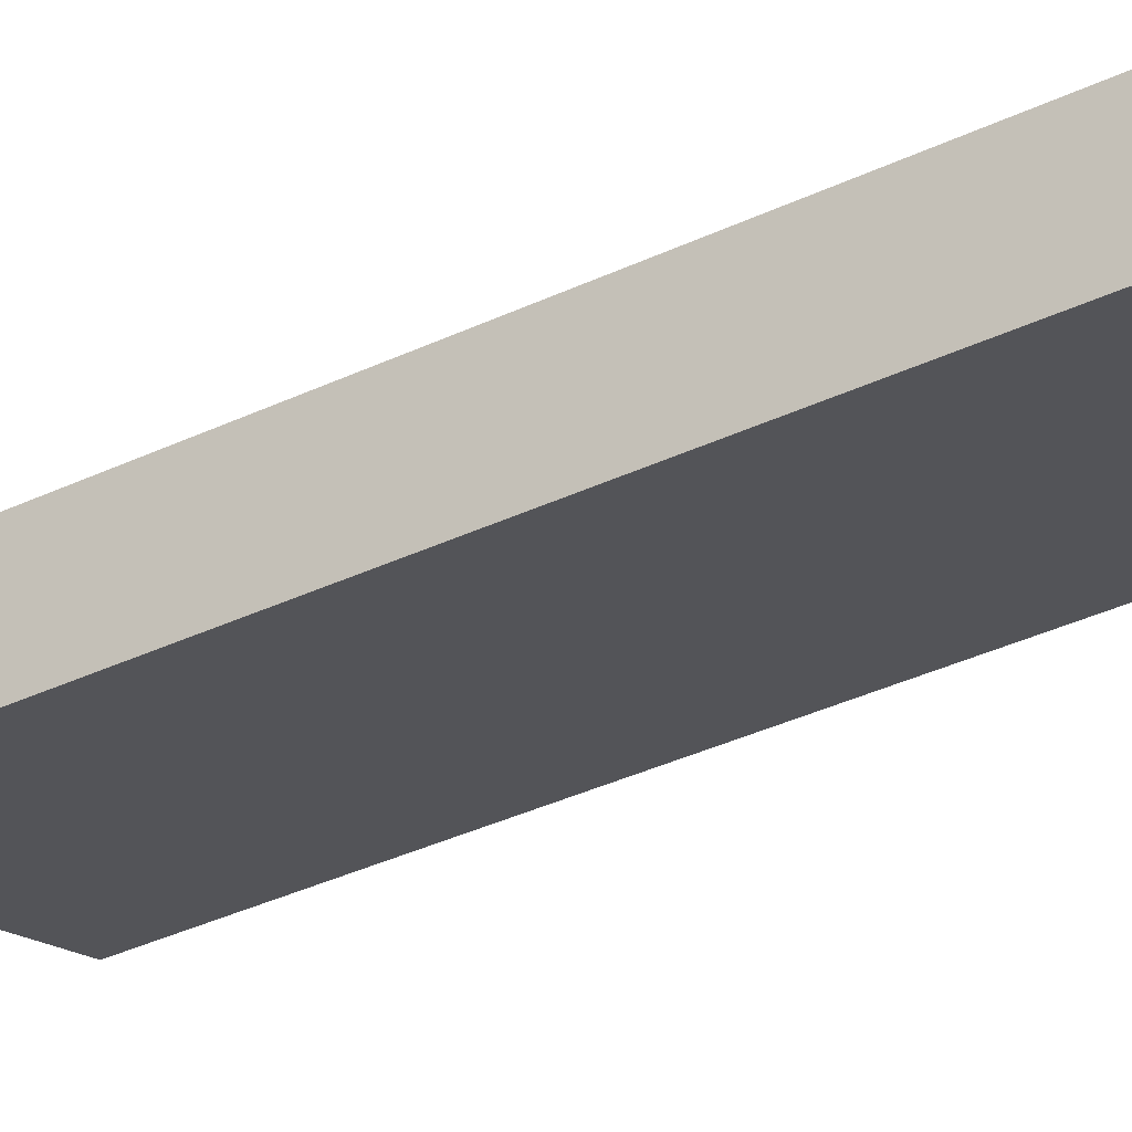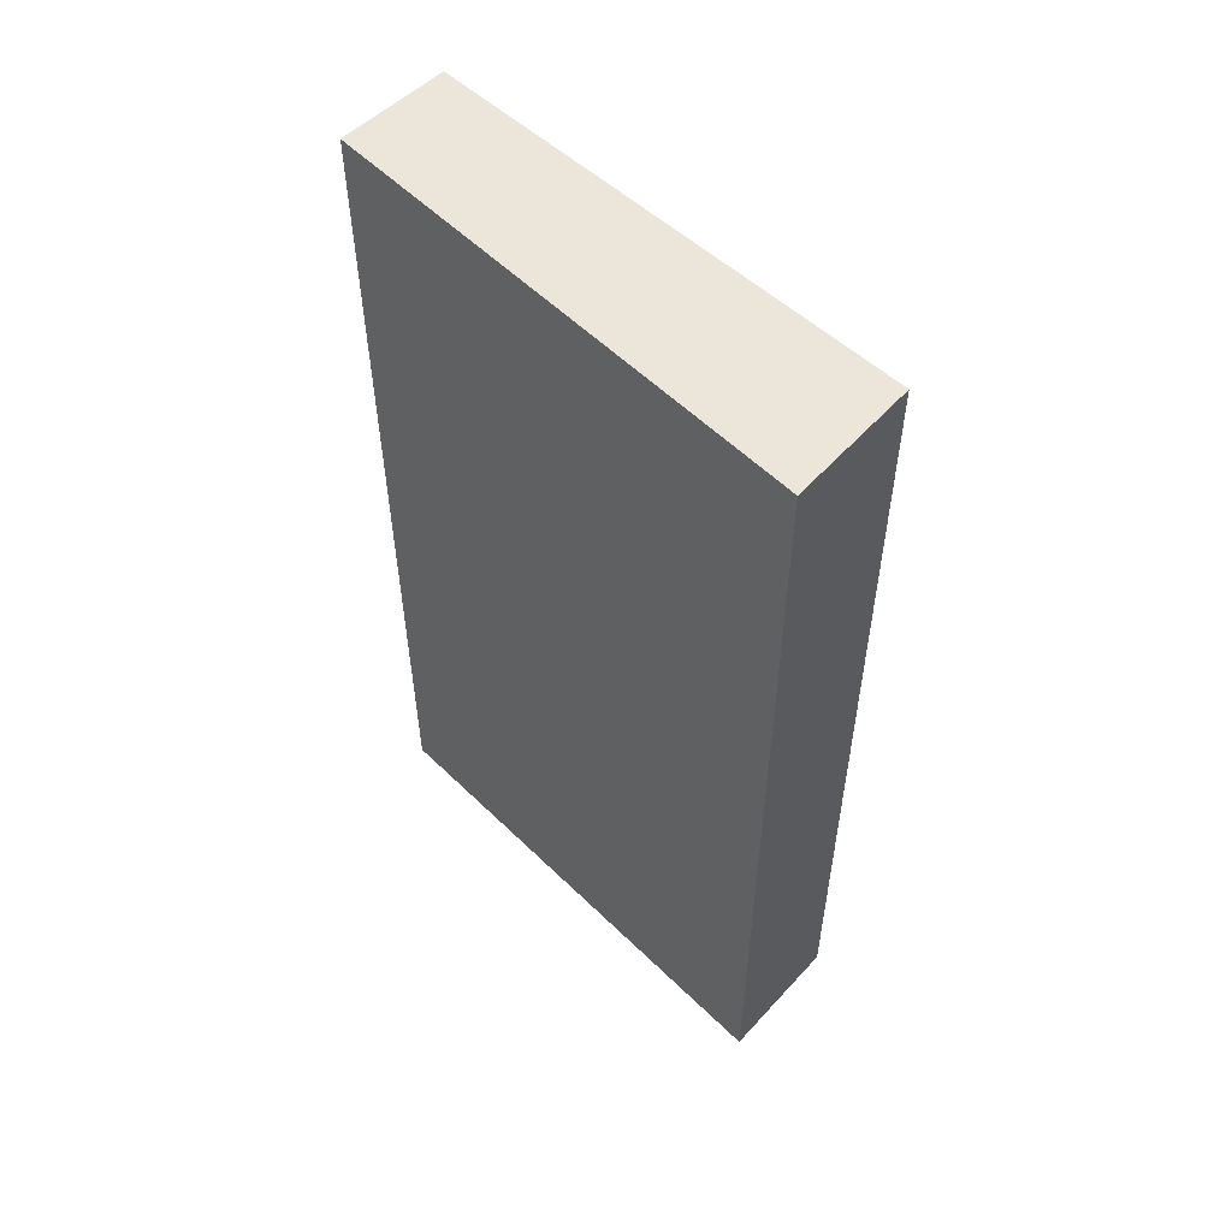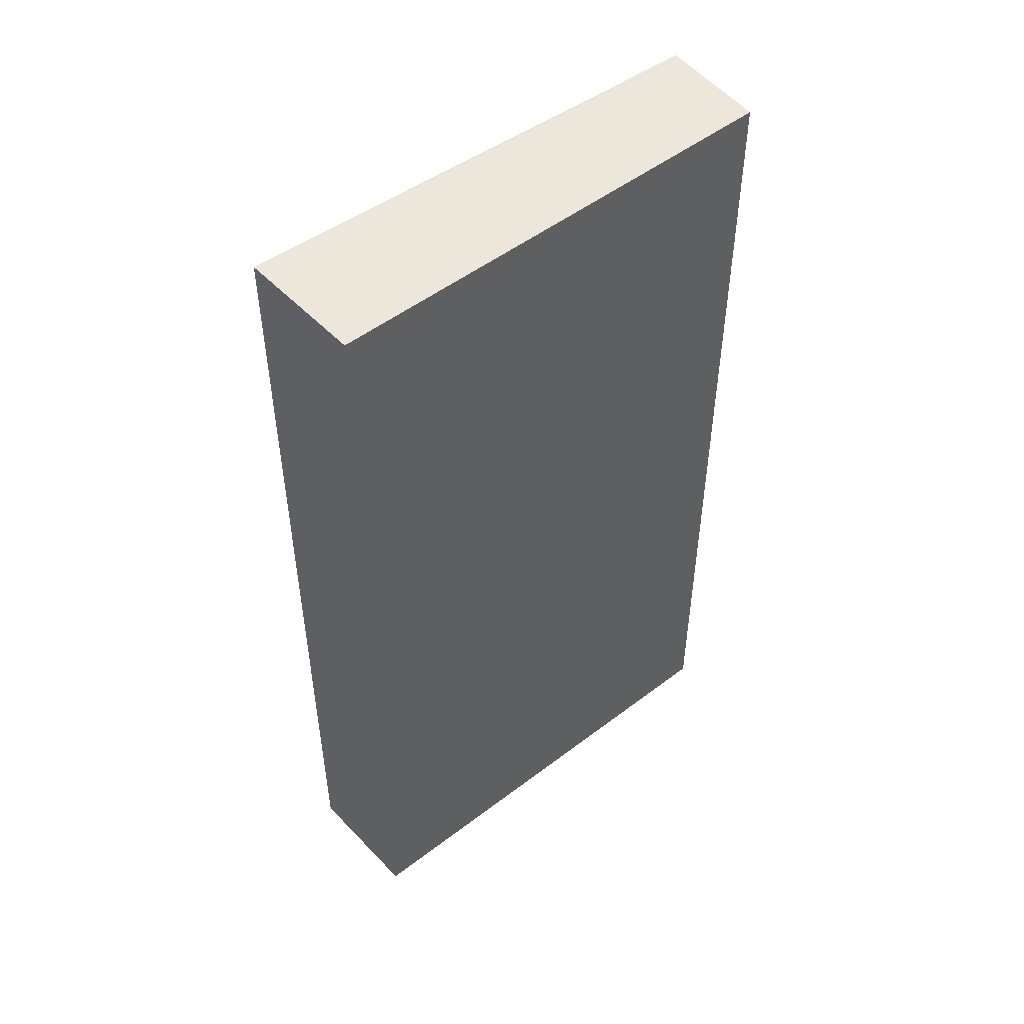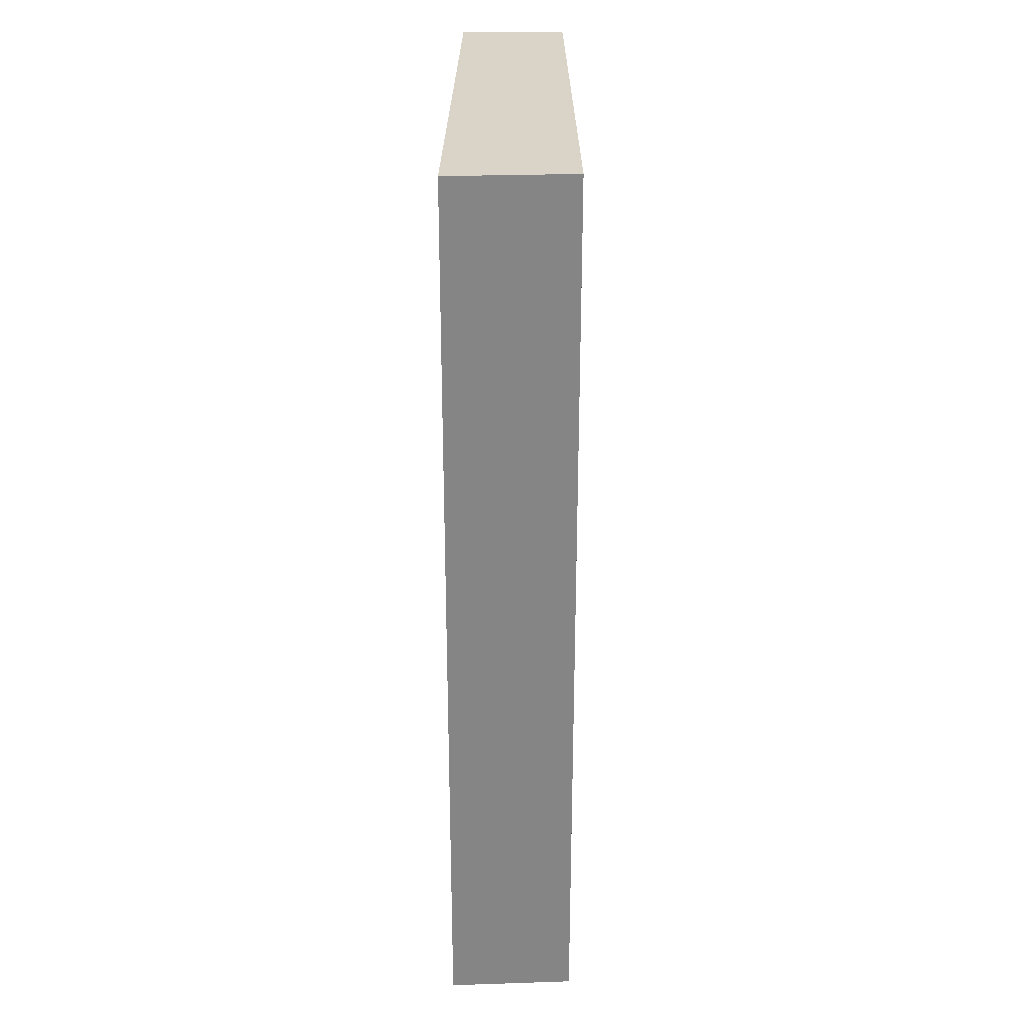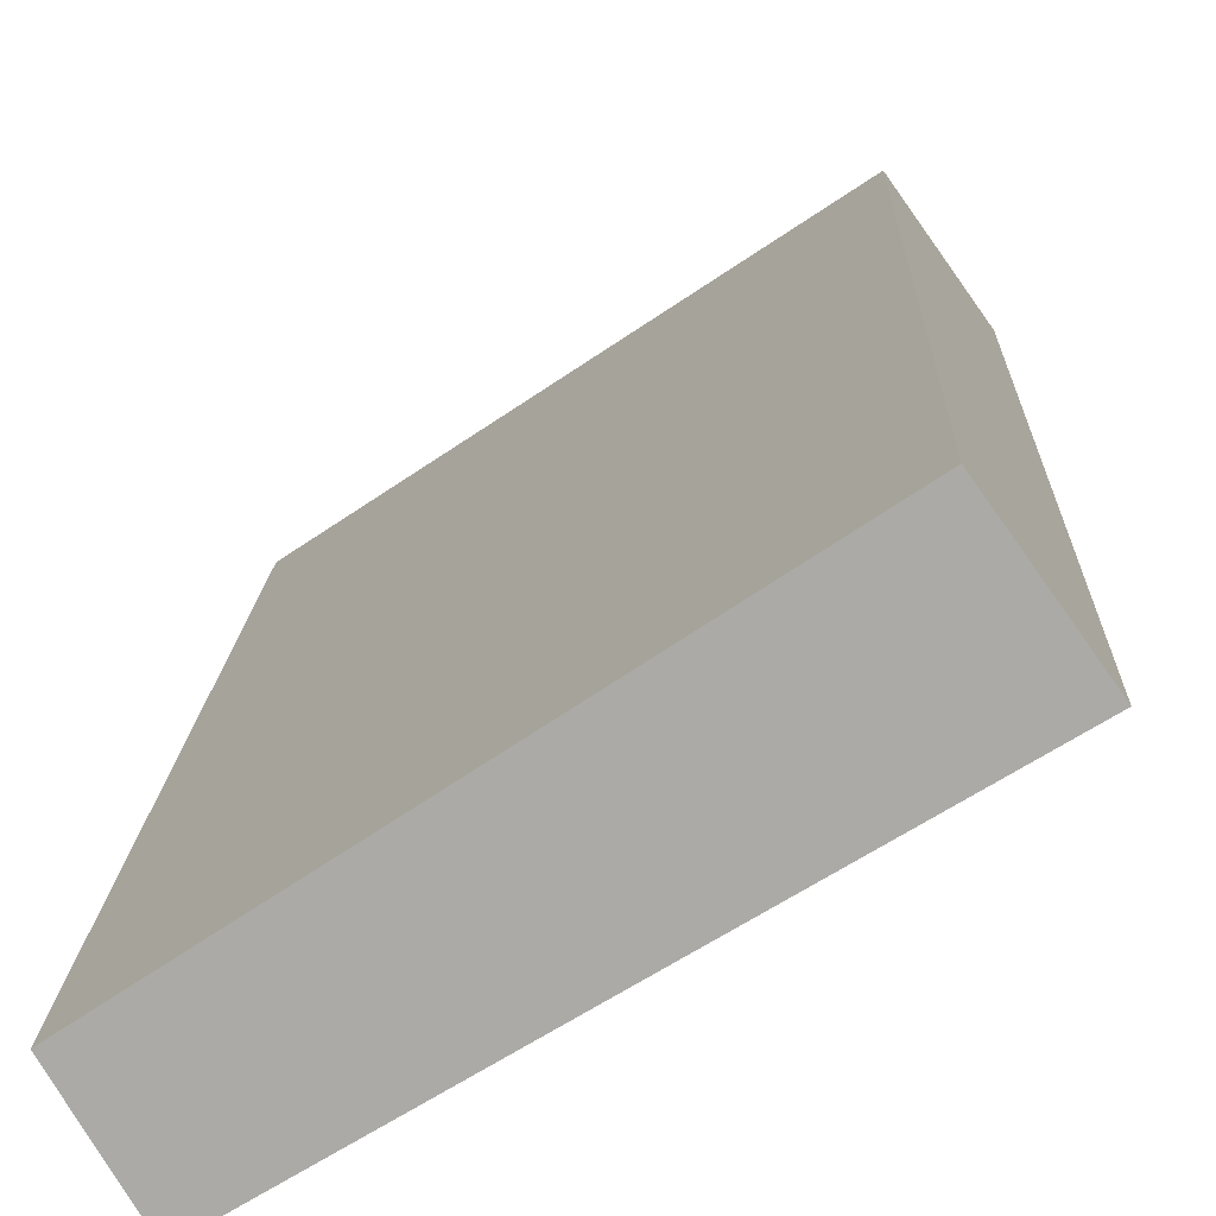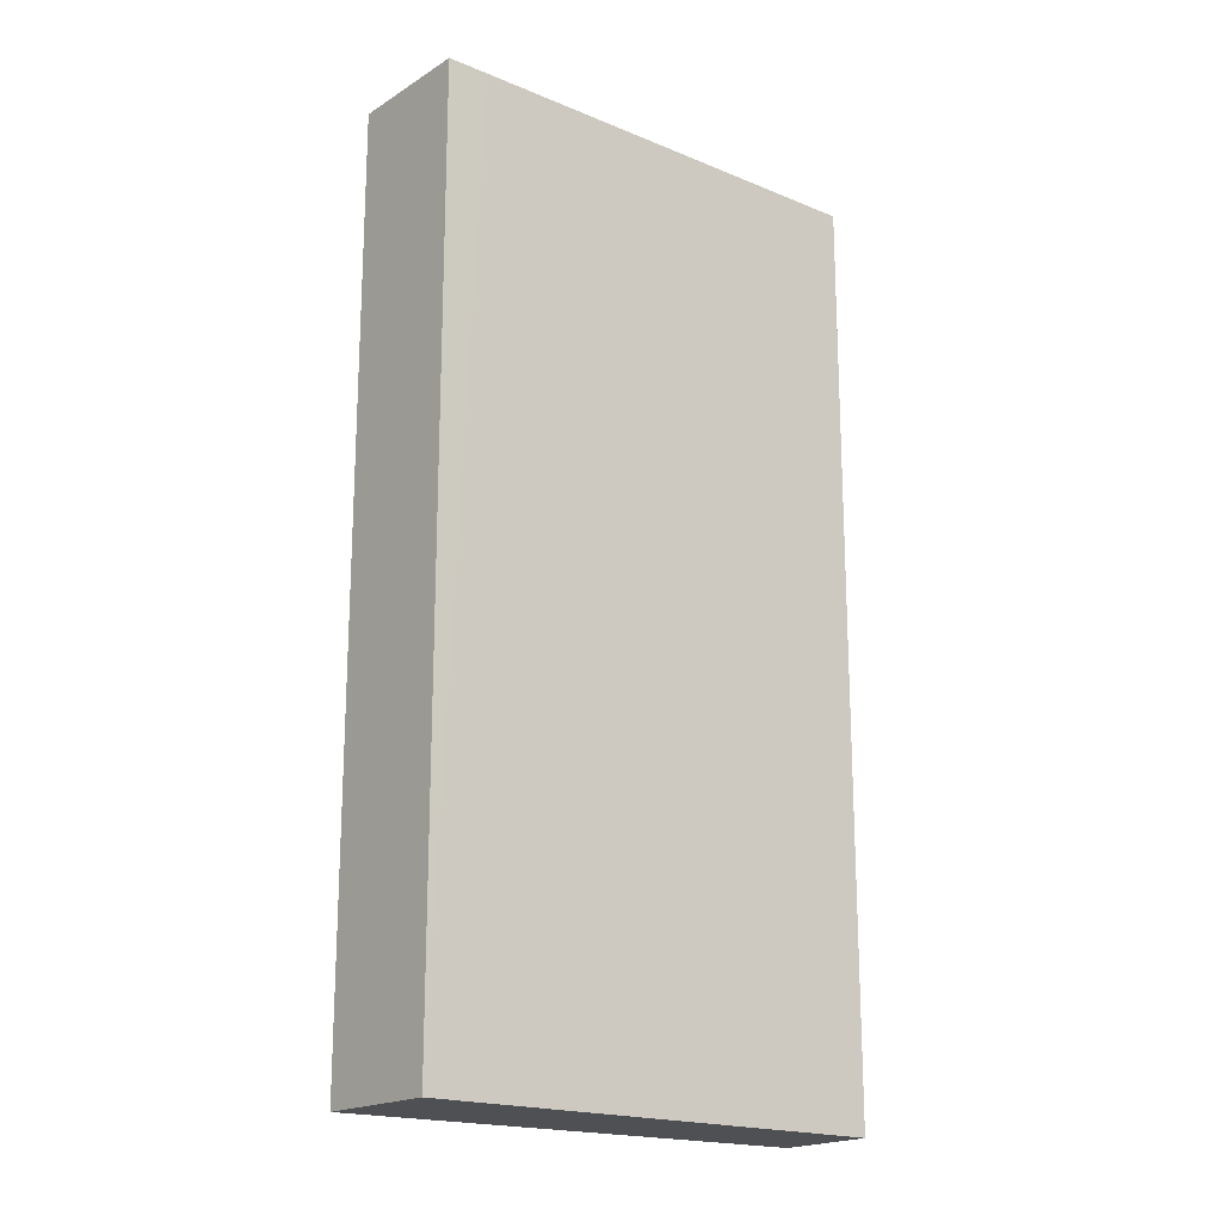
<metadata>
{"format":"obj","ext":"obj","renderer":"f3d","projection":"perspective","resolution":1024,"background":"white","views":[{"elev":-49.1,"azim":115.9,"up":"+Z"},{"elev":55.9,"azim":-103.3,"up":"+Y"},{"elev":50.9,"azim":-6.4,"up":"+Y"},{"elev":28.5,"azim":-57.5,"up":"+Y"},{"elev":13.9,"azim":-178.1,"up":"+Z"},{"elev":-18.8,"azim":-5.0,"up":"+Y"}]}
</metadata>
<code>
v  0 18.8 1.151e-15
v  9.584 18.8 -3.224
v  8.457 18.8 -5.105
v  2.215 18.8 1.637
v  1.496 18.8 2.111
v  1.496 -1.293e-16 2.111
v  9.584 1.974e-16 -3.224
v  2.215 -1.002e-16 1.637
v  8.457 3.126e-16 -5.105
v  0 0 0
g defaultobject
f 1 2 3
f 2 1 4
f 4 1 5
f 6 4 5
f 4 6 2
f 2 6 7
f 7 6 8
f 7 3 2
f 3 7 9
f 9 1 3
f 1 9 10
f 10 5 1
f 5 10 6
f 8 9 7
f 9 8 10
f 10 8 6

</code>
